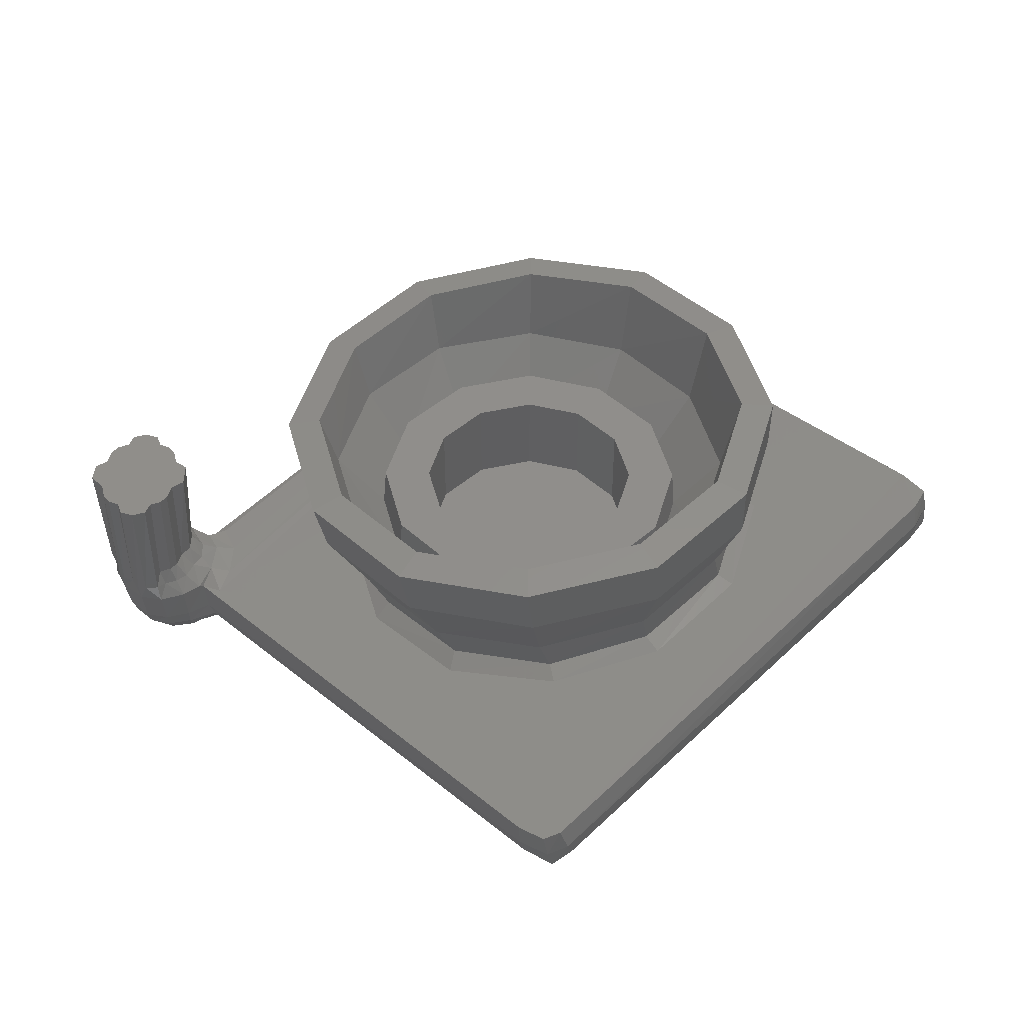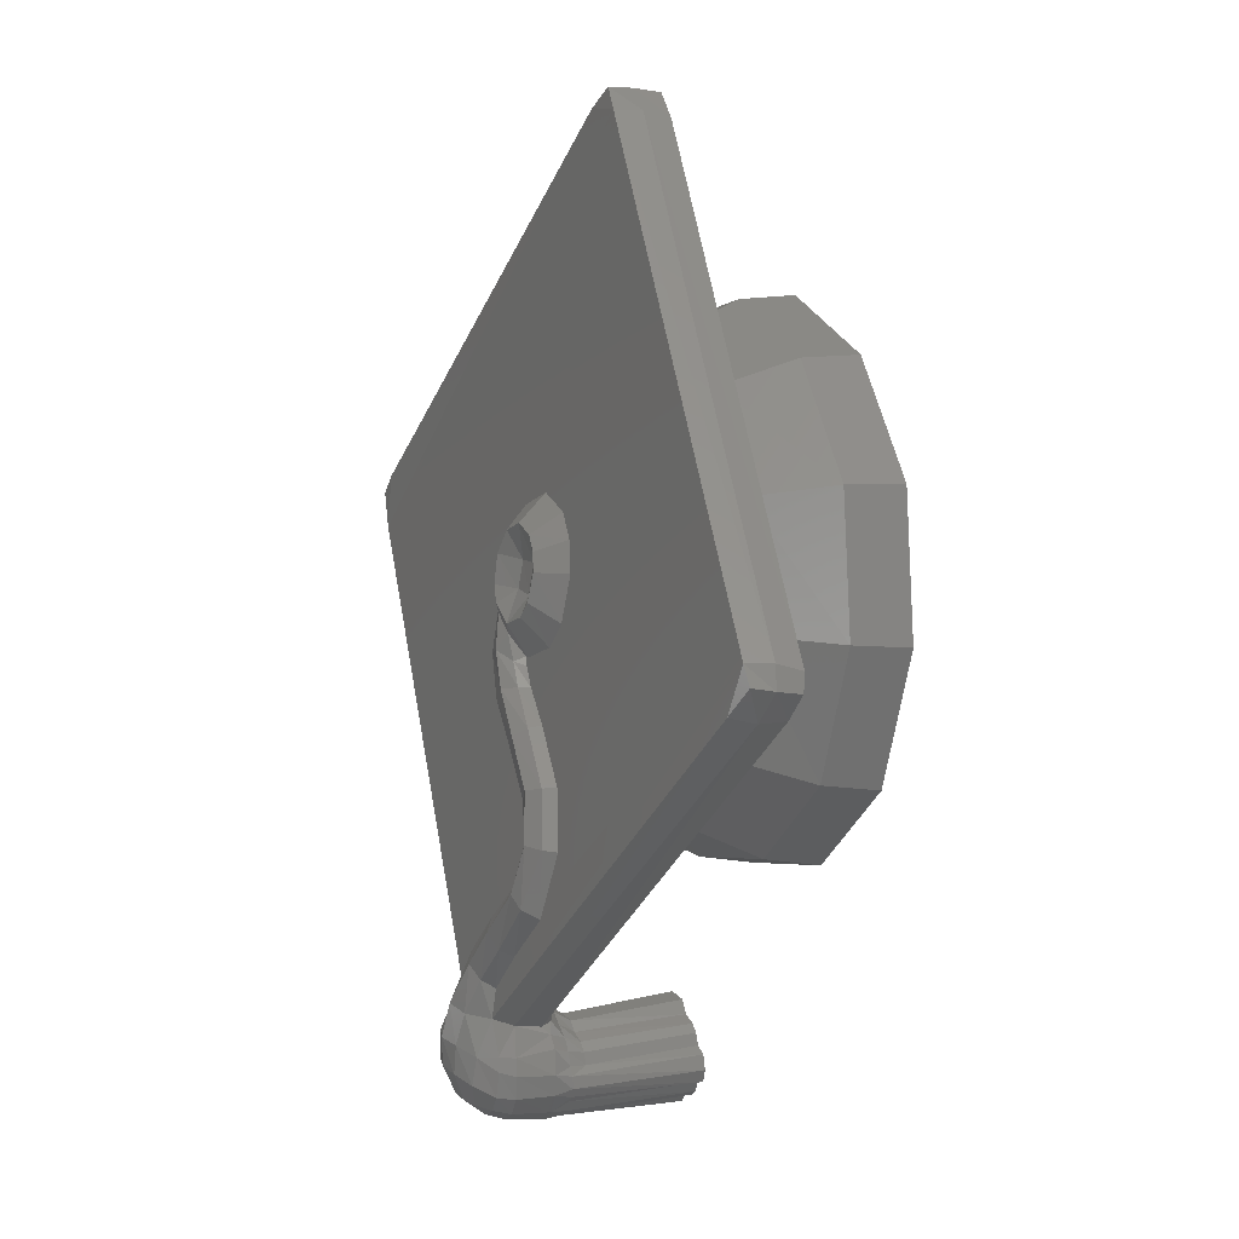
<metadata>
{"format":"stl","ext":"stl","renderer":"f3d","projection":"perspective","resolution":1024,"background":"white","views":[{"elev":46.7,"azim":-89.3,"up":"+Y"},{"elev":13.2,"azim":67.0,"up":"+Z"}]}
</metadata>
<code>
# stl→obj: 365 verts, 682 faces
v 0.1302 -0.2988 0.1592
v 0.07864 -0.3545 0.1299
v 0.1579 -0.3079 0.09828
v 0.0956 -0.3606 0.09228
v 0.07948 -0.2914 0.2043
v 0.04764 -0.3501 0.1575
v -0.01968 -0.2881 0.2251
v -0.01304 -0.348 0.1702
v -0.1123 -0.2947 0.1844
v -0.06972 -0.352 0.1453
v -0.164 -0.308 0.0976
v -0.1007 -0.3606 0.09228
v -0.09424 -0.3705 0.0314
v -0.1541 -0.3234 -0.00176
v -0.1122 -0.3323 -0.05924
v -0.09088 -0.3634 -0.01744
v -0.06972 -0.3759 -0.00192
v -0.05552 -0.3764 -0.01828
v -0.00092 -0.3797 -0.02824
v -0.0268 -0.3674 -0.05428
v -0.00356 -0.3387 -0.1001
v 0.00896 -0.3386 -0.09908
v 0.1075 -0.3322 -0.05728
v 0.0646 -0.3759 -0.00192
v 0.1488 -0.3235 -0.0012
v 0.08912 -0.3705 0.0314
v 0.09332 -0.0016 -0.9388
v 0.09304 -0.2521 -0.9428
v 0.1197 -0.0016 -0.9488
v 0.1033 -0.2906 -0.9357
v 0.1131 -0.2894 -0.9537
v 0.1296 -0.0016 -0.9798
v 0.1157 -0.2893 -0.9806
v 0.1073 -0.2894 -1.001
v 0.1197 -0.0016 -1.009
v 0.0942 -0.2894 -1.015
v 0.09336 -0.0016 -1.019
v 0.00876 -0.2893 -1.081
v 0.01436 -0.0016 -1.092
v 0.03124 -0.2894 -1.064
v 0.03224 -0.0016 -1.066
v 0.03248 -0.2521 -0.893
v 0.0324 -0.0016 -0.8917
v 0.01128 -0.252 -0.8758
v 0.01436 -0.0016 -0.8654
v -0.03812 -0.0016 -0.8654
v -0.03296 -0.2519 -0.8757
v -0.05452 -0.2521 -0.8946
v -0.05612 -0.0016 -0.8919
v -0.1389 -0.2893 -0.9812
v -0.1537 -0.0016 -0.9797
v -0.1295 -0.2893 -1.003
v -0.1436 -0.0016 -1.009
v -0.1369 -0.2894 -0.9514
v -0.1436 -0.0016 -0.9487
v -0.116 -0.2521 -0.9434
v -0.1169 -0.0016 -0.9388
v -0.1172 -0.0016 -1.019
v -0.1144 -0.29 -1.017
v -0.0054 -0.365 -0.1069
v 0.00744 -0.3413 -0.1167
v 0.04248 -0.3466 -0.1506
v 0.03636 -0.3713 -0.1504
v 0.1214 -0.3843 -0.2109
v 0.1253 -0.3554 -0.2073
v 0.2859 -0.3877 -0.4154
v 0.2756 -0.4168 -0.4108
v 0.2493 -0.4102 -0.5594
v 0.2369 -0.4466 -0.5391
v 0.1496 -0.4268 -0.6663
v 0.1421 -0.4577 -0.6514
v 0.08032 -0.4406 -0.754
v 0.07284 -0.4709 -0.7345
v 0.2393 -0.37 -0.3008
v 0.2313 -0.3991 -0.3012
v -0.0868 -0.3785 -0.1064
v -0.101 -0.3428 -0.1263
v 0.07036 -0.4169 -0.6031
v 0.08408 -0.4497 -0.6018
v 0.1584 -0.4034 -0.5161
v 0.1704 -0.4356 -0.5135
v -0.04196 -0.3557 -0.2098
v -0.03044 -0.3922 -0.1879
v 0.06592 -0.3679 -0.2872
v 0.07304 -0.4022 -0.2672
v 0.1615 -0.3796 -0.3635
v 0.1683 -0.4138 -0.3412
v 0.1969 -0.4205 -0.4159
v 0.1849 -0.3886 -0.4281
v 0.01048 -0.4658 -0.6936
v -0.00816 -0.4329 -0.7055
v -0.05696 -0.4817 -0.814
v -0.08296 -0.449 -0.8253
v -0.04592 -0.3868 -0.09136
v 0.005 -0.3963 -0.1584
v 0.09856 -0.4089 -0.2309
v 0.1986 -0.4216 -0.3124
v 0.2376 -0.4379 -0.41
v 0.1138 -0.4706 -0.6206
v 0.2046 -0.4544 -0.5167
v 0.04384 -0.4841 -0.7076
v 0.0636 -0.2893 -1.056
v 0.06456 -0.0016 -1.059
v 0.0822 -0.2893 -1.04
v 0.0824 -0.0016 -1.044
v -0.104 -0.2893 -1.041
v -0.1073 -0.0016 -1.044
v -0.08672 -0.2893 -1.054
v -0.08968 -0.0016 -1.058
v -0.05628 -0.0016 -1.066
v -0.05336 -0.2894 -1.066
v -0.08836 -0.2521 -0.9034
v -0.09076 -0.0016 -0.9007
v -0.105 -0.2521 -0.9178
v -0.1079 -0.0016 -0.9154
v 0.08308 -0.2521 -0.9182
v 0.08344 -0.0016 -0.9146
v 0.06396 -0.2521 -0.9024
v 0.06588 -0.0016 -0.9003
v -0.02256 -0.2894 -1.083
v -0.0256 -0.0016 -1.096
v 0.0148 -0.2897 -0.8511
v 0.04004 -0.2902 -0.8677
v -0.02944 -0.2897 -0.8493
v -0.05744 -0.2892 -0.8664
v -0.09336 -0.2904 -0.8824
v -0.1117 -0.29 -0.9048
v -0.1224 -0.2896 -0.9325
v 0.091 -0.2898 -0.9086
v 0.07264 -0.2898 -0.8853
v 0.1188 -0.3282 -0.944
v 0.1053 -0.3248 -0.8922
v 0.1134 -0.3282 -0.9895
v 0.0432 -0.3278 -1.068
v 0.0232 -0.3284 -1.075
v -0.1353 -0.3282 -0.9976
v -0.145 -0.3278 -0.945
v 0.09 -0.3282 -1.034
v -0.09208 -0.3282 -1.049
v -0.04912 -0.311 -0.8244
v -0.1009 -0.325 -0.8516
v -0.128 -0.3257 -0.8895
v 0.08924 -0.3272 -0.8662
v 0.0752 -0.3208 -0.8431
v 0.02712 -0.3144 -0.8188
v -0.01548 -0.328 -1.079
v -0.0494 -0.3281 -1.071
v 0.1062 -0.4087 -0.8984
v 0.113 -0.4101 -0.9362
v 0.1078 -0.4104 -0.9868
v 0.01476 -0.4112 -1.061
v 0.039 -0.4108 -1.055
v -0.0148 -0.4108 -1.061
v -0.04832 -0.4108 -1.054
v -0.1244 -0.4106 -0.9916
v -0.08296 -0.411 -1.038
v -0.1336 -0.4102 -0.9407
v 0.08404 -0.4108 -1.027
v -0.1201 -0.4091 -0.8853
v -0.092 -0.3333 -0.8429
v -0.0908 -0.4083 -0.8357
v 0.08276 -0.4024 -0.8384
v 0.0792 -0.3426 -0.8508
v 0.07788 -0.4489 -0.8188
v 0.0978 -0.4426 -0.894
v 0.103 -0.4448 -0.925
v 0.0974 -0.4489 -0.9811
v 0.07496 -0.4487 -1.017
v 0.03512 -0.4485 -1.04
v 0.01068 -0.4488 -1.045
v -0.01312 -0.4486 -1.045
v -0.0448 -0.4485 -1.039
v -0.07636 -0.4485 -1.025
v -0.112 -0.4484 -0.9862
v -0.122 -0.4486 -0.9392
v -0.1106 -0.4485 -0.8862
v -0.00716 -0.5082 -0.8056
v 0.04696 -0.4958 -0.8109
v -0.08792 -0.4746 -0.9933
v -0.05532 -0.4894 -1.001
v -0.01604 -0.4939 -1.008
v 0.02484 -0.4917 -1.006
v 0.05456 -0.4787 -1.007
v -0.09664 -0.4885 -0.9384
v -0.06036 -0.5125 -0.9401
v -0.01624 -0.522 -0.9406
v 0.03188 -0.5147 -0.9439
v 0.0716 -0.4906 -0.9584
v -0.09196 -0.4824 -0.8835
v -0.0606 -0.5098 -0.8809
v -0.0152 -0.5236 -0.8794
v 0.0384 -0.5126 -0.8799
v 0.07756 -0.4827 -0.896
v 0.09968 -0.3276 -0.8044
v 0.03312 -0.3225 -0.7748
v -0.04776 -0.3225 -0.7774
v -0.1132 -0.3266 -0.797
v 0.02632 -0.3425 0.0316
v 0.02656 -0.332 0.09568
v -0.03188 -0.3323 0.09088
v -0.03356 -0.3423 0.0328
v 0.18 0 -0.3117
v 0.1841 -0.09832 -0.3188
v 0 0 -0.3599
v 0 -0.09832 -0.3682
v 0.3117 0 -0.18
v 0.3188 -0.09832 -0.1841
v 0.3599 -0.00012 0
v 0.3682 -0.09832 0
v 0.3117 -0.00012 0.18
v 0.3188 -0.09832 0.1841
v 0.18 -0.00012 0.3117
v 0.1841 -0.09832 0.3188
v 0 -0.00012 0.3599
v 0 -0.09832 0.3682
v -0.18 -0.00012 0.3117
v -0.1841 -0.09832 0.3188
v -0.3117 -0.00012 0.18
v -0.3188 -0.09832 0.1841
v -0.3599 -0.00012 0
v -0.3682 -0.09832 0
v -0.3117 0 -0.18
v -0.3188 -0.09832 -0.1841
v -0.18 0 -0.3117
v -0.1841 -0.09832 -0.3188
v 0.00024 0.04516 -0.477
v -0.2374 0.04516 -0.4108
v 0.2379 0.04516 -0.4108
v 0.4141 0.04516 -0.2385
v 0.4755 0.04516 0
v 0.4141 0.04516 0.2385
v 0.2379 0.04516 0.4108
v 0.00024 0.04516 0.477
v -0.2374 0.04516 0.4108
v -0.4136 0.04516 0.2385
v -0.475 0.04516 0
v -0.4136 0.04516 -0.2385
v -0.2572 0.2447 0.4441
v -0.4481 0.2324 0.2578
v -0.5146 0.2154 0
v -0.4481 0.1984 -0.2578
v -0.2572 0.1862 -0.4441
v 0.00024 0.1814 -0.5156
v 0.2577 0.1862 -0.4441
v 0.4486 0.1984 -0.2578
v 0.5151 0.2154 0
v 0.4486 0.2324 0.2578
v 0.2577 0.2447 0.4441
v 0.00024 0.2494 0.5156
v 0.5151 0.1862 -0.296
v 0.2958 0.1722 -0.5099
v 0.5914 0.2058 0
v 0.5151 0.2253 0.296
v 0.2958 0.2394 0.5099
v 0.00024 0.2448 0.592
v -0.2954 0.2394 0.5099
v -0.5146 0.2253 0.296
v -0.5909 0.2058 0
v -0.5146 0.1862 -0.296
v -0.2954 0.1722 -0.5099
v 0.00024 0.1667 -0.592
v 0.2882 0.04844 -0.4835
v 0.5017 0.06216 -0.2752
v 0.5761 0.08116 0.0132
v 0.5017 0.1002 0.3015
v 0.2882 0.1139 0.5099
v 0.00024 0.1192 0.5899
v -0.2877 0.1139 0.5099
v -0.5012 0.1002 0.3015
v -0.5756 0.08116 0.0132
v -0.5012 0.06216 -0.2752
v 0.00024 0.04316 -0.5635
v -0.2877 0.04844 -0.4835
v 0.2437 -0.1334 -0.3935
v 0.427 -0.1154 -0.2179
v 0.4914 -0.0892 0.02936
v 0.4292 -0.063 0.2778
v 0.2471 -0.04396 0.458
v 0.00052 -0.03652 0.527
v -0.246 -0.04396 0.458
v -0.4288 -0.06324 0.2782
v -0.492 -0.08976 0.0294
v -0.4258 -0.1154 -0.2179
v -0.243 -0.1338 -0.3944
v 0.00068 -0.1409 -0.4616
v 0.236 -0.2249 -0.3446
v 0.4094 -0.2069 -0.1746
v 0.471 -0.1764 0.05376
v 0.4158 -0.1388 0.2847
v 0.2449 -0.1156 0.4648
v 0.00768 -0.103 0.5372
v -0.2328 -0.1135 0.4705
v -0.4118 -0.1396 0.2886
v -0.4713 -0.177 0.0552
v -0.4064 -0.2065 -0.1788
v -0.2305 -0.2308 -0.3502
v 0.00368 -0.2362 -0.4149
v 0.5104 -0.1959 0.06584
v 0.4511 -0.2339 -0.1823
v 0.4477 -0.1574 0.3102
v 0.2628 -0.1266 0.4976
v 0.0058 -0.1128 0.5755
v -0.252 -0.1252 0.5051
v -0.4441 -0.1561 0.316
v -0.5098 -0.196 0.0646
v -0.4466 -0.2349 -0.1888
v -0.256 -0.2627 -0.3804
v 0.00432 -0.272 -0.4538
v 0.2627 -0.2625 -0.3767
v 0.9449 -0.1991 0.07792
v 0.2625 -0.2468 -0.2625
v -0.2625 -0.246 -0.2625
v 0.2625 -0.1657 0.2625
v 0.06332 -0.05752 0.9532
v -0.2625 -0.1657 0.2625
v -0.928 -0.2132 -0.01484
v -0.9243 -0.2738 -0.01348
v -0.9686 -0.2606 0.0512
v -0.964 -0.2057 0.04068
v -0.9509 -0.1987 0.07956
v -0.9502 -0.2537 0.09704
v -0.0524 -0.05356 0.9694
v -0.06088 -0.1146 0.9763
v -0.0008 -0.1085 1.008
v -0.0014 -0.04992 0.9981
v 0.0622 -0.1156 0.9682
v 0.945 -0.2541 0.09652
v 0.9588 -0.207 0.04132
v 0.9624 -0.2601 0.05188
v 0.9185 -0.2152 -0.01472
v 0.9172 -0.272 -0.01448
v 0.9304 -0.3073 0.09872
v 0.9576 -0.3074 0.06208
v 0.9012 -0.3227 -0.00192
v -0.00036 -0.162 1.011
v 0.04888 -0.1715 0.97
v -0.9608 -0.3108 0.06192
v -0.9285 -0.3059 0.1065
v -0.05672 -0.1718 0.968
v -0.9109 -0.3214 -0.00568
v 0 -0.00028 -0.2511
v 0 -0.2088 -0.2511
v 0.1256 -0.00028 -0.2175
v 0.1256 -0.2088 -0.2175
v 0.2175 -0.00028 -0.1256
v 0.2175 -0.2088 -0.1256
v 0.2511 -0.00028 0
v 0.2511 -0.2088 0
v 0.2175 -0.00028 0.1256
v 0.2175 -0.2088 0.1256
v 0.1256 -0.00028 0.2175
v 0.1256 -0.2088 0.2175
v 0 -0.00028 0.2511
v 0 -0.2088 0.2511
v -0.1256 -0.00028 0.2175
v -0.1256 -0.2088 0.2175
v -0.2175 -0.00028 0.1256
v -0.2175 -0.2088 0.1256
v -0.2511 -0.00028 0
v -0.2511 -0.2088 0
v -0.2175 -0.00028 -0.1256
v -0.2175 -0.2088 -0.1256
v -0.1256 -0.00028 -0.2175
v -0.1256 -0.2088 -0.2175
v 0 -0.2088 0
f 1 2 3
f 2 4 3
f 5 6 1
f 6 2 1
f 7 8 5
f 8 6 5
f 9 10 7
f 10 8 7
f 11 12 9
f 12 10 9
f 12 11 13
f 14 13 11
f 15 16 14
f 14 16 13
f 13 16 17
f 16 18 17
f 17 18 19
f 18 20 19
f 21 22 20
f 19 20 22
f 23 24 22
f 24 19 22
f 25 26 23
f 26 24 23
f 3 4 25
f 4 26 25
f 27 28 29
f 30 31 28
f 29 28 31
f 29 31 32
f 32 31 33
f 34 35 33
f 35 32 33
f 36 37 34
f 37 35 34
f 38 39 40
f 39 41 40
f 42 43 44
f 44 43 45
f 46 47 45
f 44 45 47
f 47 46 48
f 46 49 48
f 50 51 52
f 51 53 52
f 54 55 50
f 55 51 50
f 54 56 55
f 56 57 55
f 58 59 53
f 53 59 52
f 20 60 21
f 61 21 60
f 61 60 62
f 60 63 62
f 64 65 63
f 65 62 63
f 66 67 68
f 68 67 69
f 70 71 72
f 72 71 73
f 65 64 74
f 75 74 64
f 74 75 66
f 66 75 67
f 16 15 76
f 15 77 76
f 78 79 80
f 80 79 81
f 82 83 77
f 76 77 83
f 84 85 82
f 82 85 83
f 86 87 84
f 84 87 85
f 87 86 88
f 86 89 88
f 79 78 90
f 78 91 90
f 90 91 92
f 91 93 92
f 18 94 20
f 20 94 60
f 60 94 63
f 94 95 63
f 64 96 75
f 97 75 96
f 75 97 67
f 98 67 97
f 68 69 70
f 71 70 69
f 99 71 100
f 100 71 69
f 96 64 95
f 64 63 95
f 67 98 69
f 100 69 98
f 101 73 99
f 73 71 99
f 88 89 81
f 89 80 81
f 102 103 104
f 103 105 104
f 37 36 105
f 105 36 104
f 59 58 106
f 58 107 106
f 106 107 108
f 107 109 108
f 110 111 109
f 109 111 108
f 48 49 112
f 112 49 113
f 114 115 56
f 56 115 57
f 112 113 114
f 114 113 115
f 28 27 116
f 116 27 117
f 116 117 118
f 117 119 118
f 43 42 119
f 118 119 42
f 94 76 95
f 76 83 95
f 18 16 94
f 16 76 94
f 85 96 83
f 83 96 95
f 96 85 97
f 85 87 97
f 98 88 100
f 81 100 88
f 97 87 98
f 88 98 87
f 90 101 79
f 101 99 79
f 100 81 99
f 79 99 81
f 111 110 120
f 110 121 120
f 39 38 121
f 38 120 121
f 44 122 42
f 122 123 42
f 47 124 44
f 124 122 44
f 124 47 125
f 125 47 48
f 125 48 126
f 126 48 112
f 127 114 128
f 128 114 56
f 126 112 127
f 127 112 114
f 116 129 28
f 129 30 28
f 129 116 130
f 130 116 118
f 42 123 118
f 123 130 118
f 131 30 132
f 132 30 129
f 133 34 33
f 102 134 40
f 40 134 38
f 135 38 134
f 136 137 50
f 50 137 54
f 137 128 54
f 131 31 30
f 134 102 138
f 102 104 138
f 36 138 104
f 139 106 108
f 140 125 141
f 125 126 141
f 137 142 128
f 142 127 128
f 127 142 126
f 142 141 126
f 130 143 129
f 143 132 129
f 144 123 145
f 145 123 122
f 140 145 124
f 145 122 124
f 140 124 125
f 123 144 130
f 144 143 130
f 133 33 131
f 33 31 131
f 136 50 52
f 136 52 59
f 133 138 34
f 138 36 34
f 146 120 135
f 120 38 135
f 120 146 111
f 111 146 147
f 139 108 147
f 147 108 111
f 136 59 139
f 139 59 106
f 132 148 131
f 149 131 148
f 150 133 149
f 133 131 149
f 151 135 152
f 135 134 152
f 146 153 147
f 154 147 153
f 135 151 146
f 146 151 153
f 155 136 156
f 136 139 156
f 157 137 155
f 137 136 155
f 138 158 134
f 134 158 152
f 133 150 138
f 138 150 158
f 156 139 154
f 139 147 154
f 159 142 157
f 142 137 157
f 142 159 160
f 159 161 160
f 160 141 142
f 162 148 143
f 148 132 143
f 143 163 162
f 164 165 162
f 165 148 162
f 148 165 149
f 166 149 165
f 167 150 166
f 150 149 166
f 150 167 158
f 168 158 167
f 158 168 152
f 169 152 168
f 170 151 169
f 151 152 169
f 151 170 153
f 171 153 170
f 153 171 154
f 172 154 171
f 173 156 172
f 172 156 154
f 174 155 173
f 173 155 156
f 175 157 174
f 174 157 155
f 176 159 175
f 175 159 157
f 159 176 161
f 176 93 161
f 101 90 177
f 90 92 177
f 177 178 101
f 101 178 73
f 178 164 73
f 164 72 73
f 173 172 179
f 179 172 180
f 181 180 171
f 180 172 171
f 182 181 170
f 171 170 181
f 170 169 182
f 169 183 182
f 179 180 184
f 180 185 184
f 180 181 185
f 181 186 185
f 181 182 186
f 182 187 186
f 182 183 187
f 183 188 187
f 184 185 189
f 185 190 189
f 185 186 190
f 186 191 190
f 192 191 187
f 187 191 186
f 193 192 188
f 188 192 187
f 189 190 93
f 93 190 92
f 177 92 191
f 92 190 191
f 191 192 177
f 192 178 177
f 164 178 193
f 192 193 178
f 174 173 179
f 174 179 175
f 184 175 179
f 93 176 189
f 183 169 168
f 165 193 166
f 167 188 168
f 183 168 188
f 188 167 193
f 167 166 193
f 175 184 176
f 189 176 184
f 193 165 164
f 194 144 195
f 195 144 145
f 195 145 196
f 140 196 145
f 194 163 144
f 163 143 144
f 196 140 197
f 141 160 140
f 160 197 140
f 24 26 198
f 2 199 4
f 4 199 26
f 26 199 198
f 2 6 199
f 10 200 8
f 200 199 8
f 199 6 8
f 10 12 200
f 17 201 13
f 200 12 201
f 12 13 201
f 24 198 19
f 198 201 19
f 201 17 19
f 199 200 198
f 201 198 200
f 49 46 43
f 46 45 43
f 51 55 53
f 53 55 57
f 53 57 58
f 37 27 29
f 29 32 35
f 29 35 37
f 121 110 39
f 39 110 41
f 107 58 109
f 57 115 49
f 117 27 119
f 37 105 41
f 109 58 110
f 110 58 49
f 43 41 110
f 57 49 58
f 49 115 113
f 110 49 43
f 41 43 27
f 43 119 27
f 105 103 41
f 41 27 37
f 40 41 102
f 41 103 102
f 56 54 128
f 202 203 204
f 204 203 205
f 206 207 202
f 202 207 203
f 208 209 206
f 206 209 207
f 210 211 208
f 208 211 209
f 212 213 210
f 210 213 211
f 214 215 212
f 212 215 213
f 216 217 214
f 214 217 215
f 218 219 216
f 216 219 217
f 220 221 218
f 218 221 219
f 222 223 220
f 220 223 221
f 224 225 222
f 222 225 223
f 204 205 224
f 224 205 225
f 205 226 225
f 226 227 225
f 226 205 228
f 205 203 228
f 207 229 203
f 229 228 203
f 229 207 230
f 207 209 230
f 211 231 209
f 231 230 209
f 231 211 232
f 211 213 232
f 215 233 213
f 233 232 213
f 233 215 234
f 215 217 234
f 219 235 217
f 235 234 217
f 235 219 236
f 219 221 236
f 223 237 221
f 237 236 221
f 237 223 227
f 223 225 227
f 238 234 239
f 234 235 239
f 239 235 240
f 235 236 240
f 240 236 241
f 236 237 241
f 241 237 242
f 237 227 242
f 242 227 243
f 227 226 243
f 228 244 226
f 244 243 226
f 229 245 228
f 245 244 228
f 230 246 229
f 246 245 229
f 231 247 230
f 247 246 230
f 232 248 231
f 248 247 231
f 233 249 232
f 249 248 232
f 249 233 238
f 233 234 238
f 245 250 244
f 250 251 244
f 250 245 252
f 245 246 252
f 252 246 253
f 246 247 253
f 253 247 254
f 247 248 254
f 254 248 255
f 248 249 255
f 255 249 256
f 249 238 256
f 239 257 238
f 257 256 238
f 257 239 258
f 239 240 258
f 241 259 240
f 259 258 240
f 259 241 260
f 241 242 260
f 243 261 242
f 261 260 242
f 261 243 251
f 243 244 251
f 262 251 263
f 263 251 250
f 252 264 250
f 263 250 264
f 264 252 265
f 265 252 253
f 265 253 266
f 266 253 254
f 266 254 267
f 267 254 255
f 256 268 255
f 267 255 268
f 257 269 256
f 268 256 269
f 258 270 257
f 270 269 257
f 270 258 271
f 271 258 259
f 261 272 260
f 273 260 272
f 272 261 262
f 262 261 251
f 274 262 275
f 263 275 262
f 275 263 276
f 264 276 263
f 276 264 277
f 265 277 264
f 266 278 265
f 278 277 265
f 278 266 279
f 267 279 266
f 268 280 267
f 280 279 267
f 269 281 268
f 281 280 268
f 270 282 269
f 282 281 269
f 271 283 270
f 283 282 270
f 273 284 271
f 284 283 271
f 284 273 285
f 272 285 273
f 285 272 274
f 262 274 272
f 286 274 287
f 275 287 274
f 287 275 288
f 276 288 275
f 288 276 289
f 277 289 276
f 289 277 290
f 278 290 277
f 279 291 278
f 291 290 278
f 280 292 279
f 292 291 279
f 281 293 280
f 293 292 280
f 282 294 281
f 294 293 281
f 283 295 282
f 295 294 282
f 284 296 283
f 296 295 283
f 285 297 284
f 297 296 284
f 297 285 286
f 285 274 286
f 288 298 287
f 298 299 287
f 289 300 288
f 300 298 288
f 290 301 289
f 301 300 289
f 291 302 290
f 302 301 290
f 292 303 291
f 303 302 291
f 303 292 304
f 304 292 293
f 304 293 305
f 305 293 294
f 305 294 306
f 306 294 295
f 306 295 307
f 307 295 296
f 307 296 308
f 308 296 297
f 286 309 297
f 309 308 297
f 287 299 286
f 299 309 286
f 260 273 259
f 259 273 271
f 310 197 311
f 312 311 197
f 311 313 310
f 310 313 314
f 313 315 314
f 314 315 316
f 315 312 316
f 316 312 197
f 316 160 161
f 317 316 161
f 317 318 319
f 316 317 319
f 318 320 319
f 321 320 318
f 322 321 323
f 320 321 322
f 323 324 325
f 322 323 325
f 325 324 314
f 326 314 324
f 310 314 326
f 327 310 326
f 328 327 329
f 310 327 328
f 329 330 328
f 331 330 329
f 331 162 163
f 330 331 163
f 316 320 314
f 319 320 316
f 320 322 314
f 196 310 330
f 330 195 196
f 328 330 310
f 310 196 197
f 325 314 322
f 194 195 330
f 163 194 330
f 160 316 197
f 329 332 333
f 327 332 329
f 164 334 332
f 333 332 334
f 93 164 332
f 335 336 326
f 324 335 326
f 333 331 329
f 334 331 333
f 162 334 164
f 331 334 162
f 327 326 336
f 332 327 336
f 337 321 318
f 338 321 337
f 323 338 339
f 321 338 323
f 340 337 318
f 317 340 318
f 317 161 93
f 340 317 93
f 339 335 324
f 323 339 324
f 336 339 340
f 335 339 336
f 339 338 340
f 337 340 338
f 336 340 93
f 332 336 93
f 341 342 343
f 342 344 343
f 343 344 345
f 344 346 345
f 345 346 347
f 346 348 347
f 347 348 349
f 348 350 349
f 349 350 351
f 350 352 351
f 351 352 353
f 352 354 353
f 353 354 355
f 354 356 355
f 355 356 357
f 356 358 357
f 357 358 359
f 358 360 359
f 359 360 361
f 360 362 361
f 361 362 363
f 362 364 363
f 363 364 341
f 364 342 341
f 343 202 341
f 341 202 204
f 345 206 343
f 343 206 202
f 347 208 345
f 345 208 206
f 349 210 347
f 347 210 208
f 351 212 349
f 349 212 210
f 353 214 351
f 351 214 212
f 355 216 353
f 353 216 214
f 357 218 355
f 355 218 216
f 359 220 357
f 357 220 218
f 361 222 359
f 359 222 220
f 363 224 361
f 361 224 222
f 341 204 363
f 363 204 224
f 352 365 354
f 354 365 356
f 356 365 358
f 350 365 352
f 350 348 365
f 362 360 365
f 365 364 362
f 365 342 364
f 365 344 342
f 365 346 344
f 360 358 365
f 348 346 365

</code>
